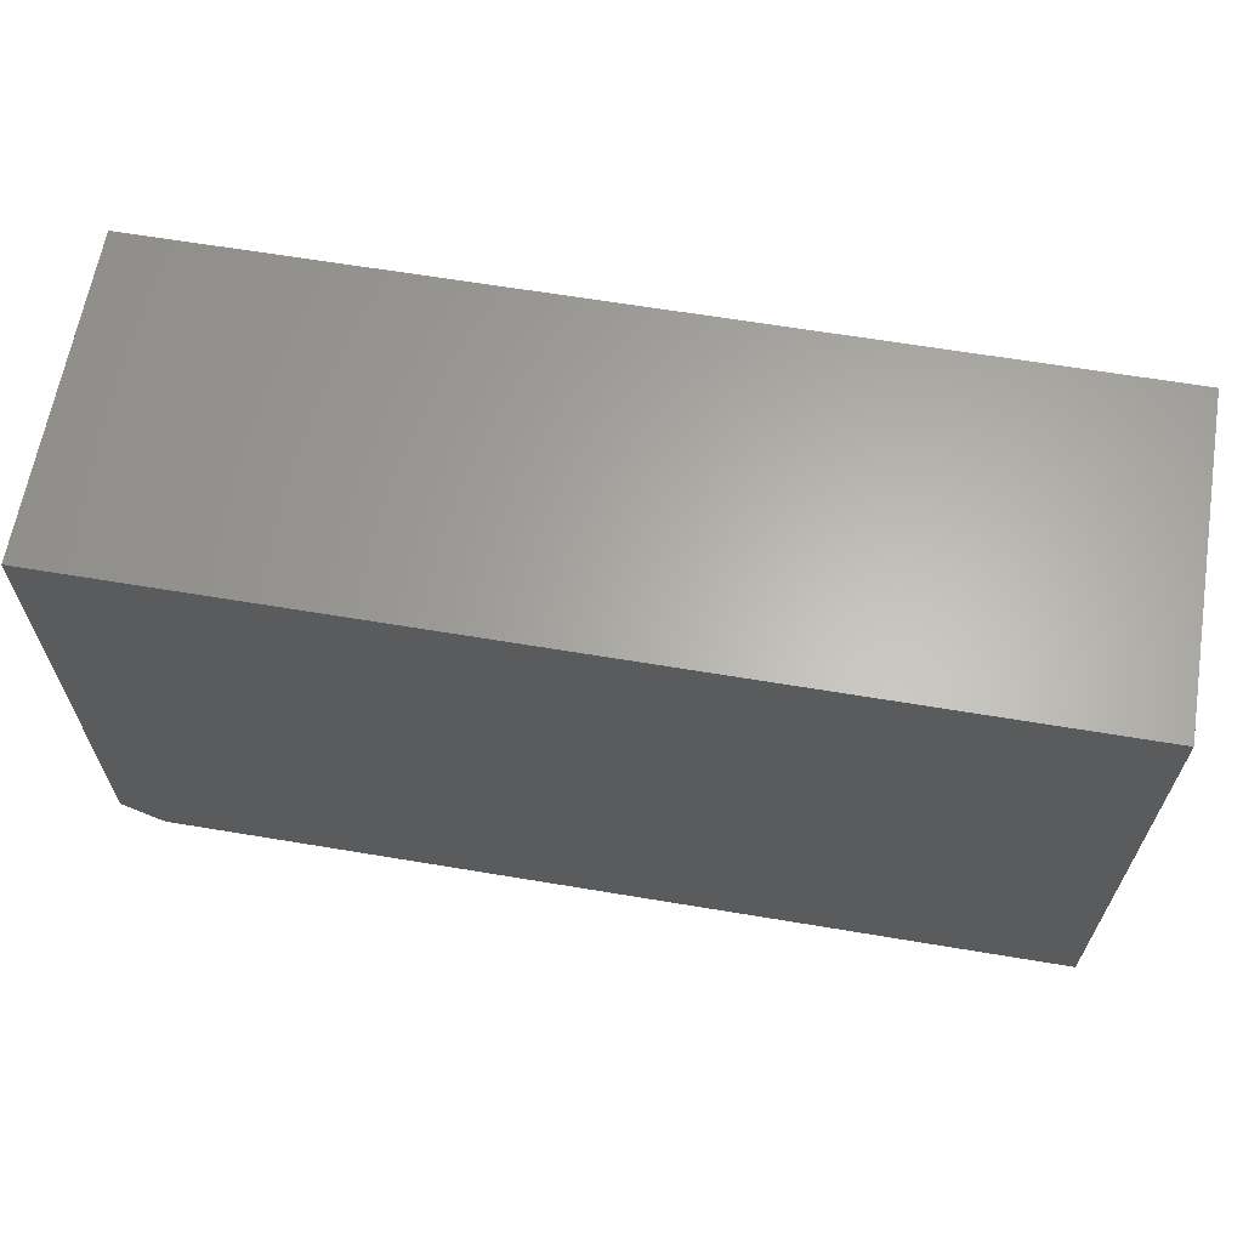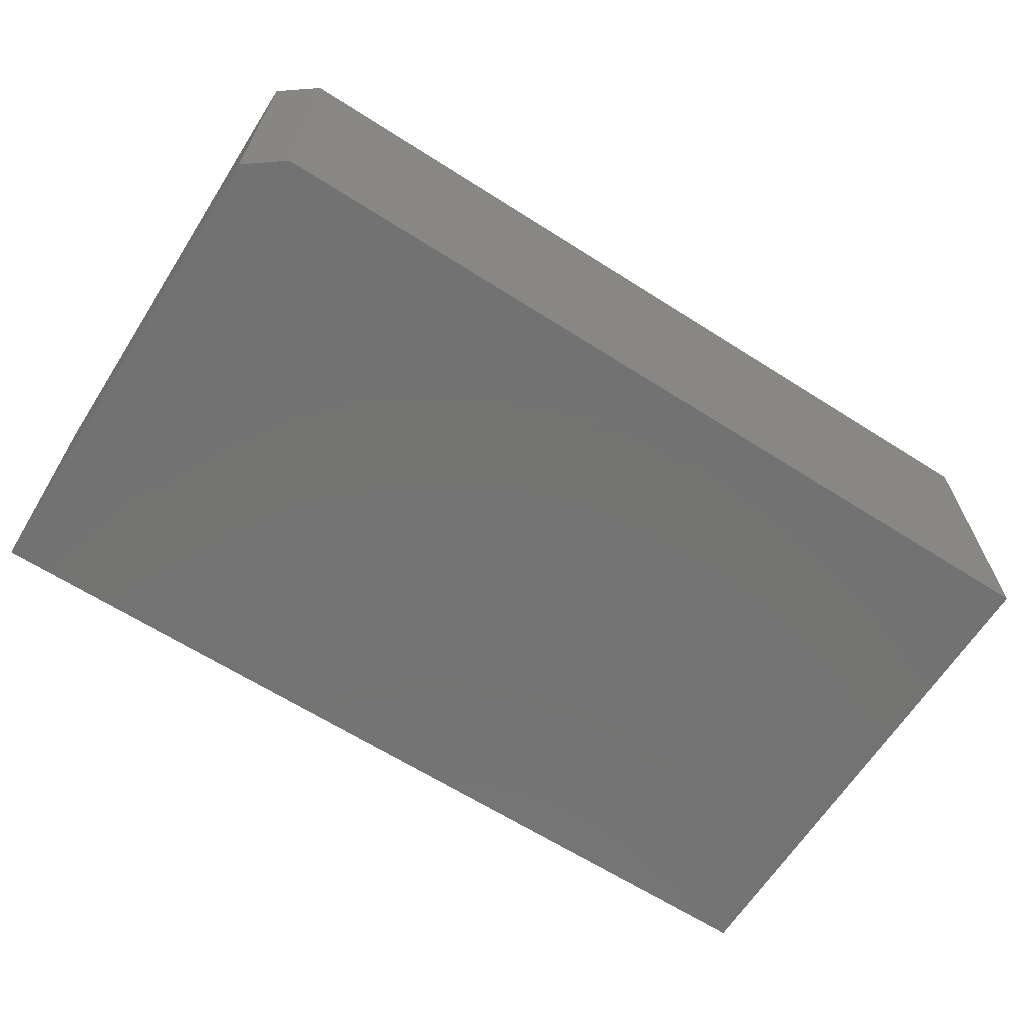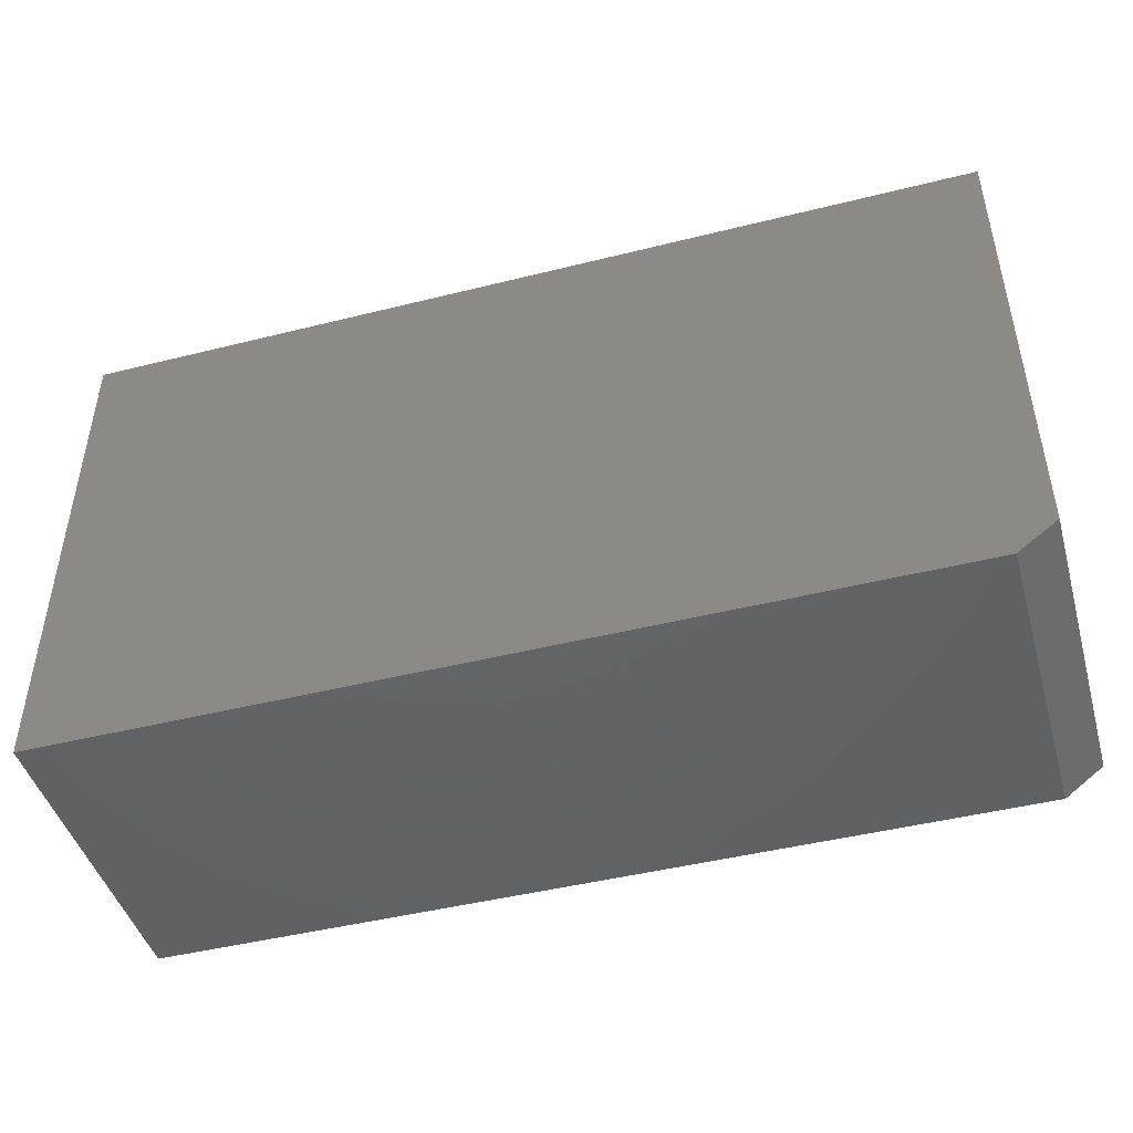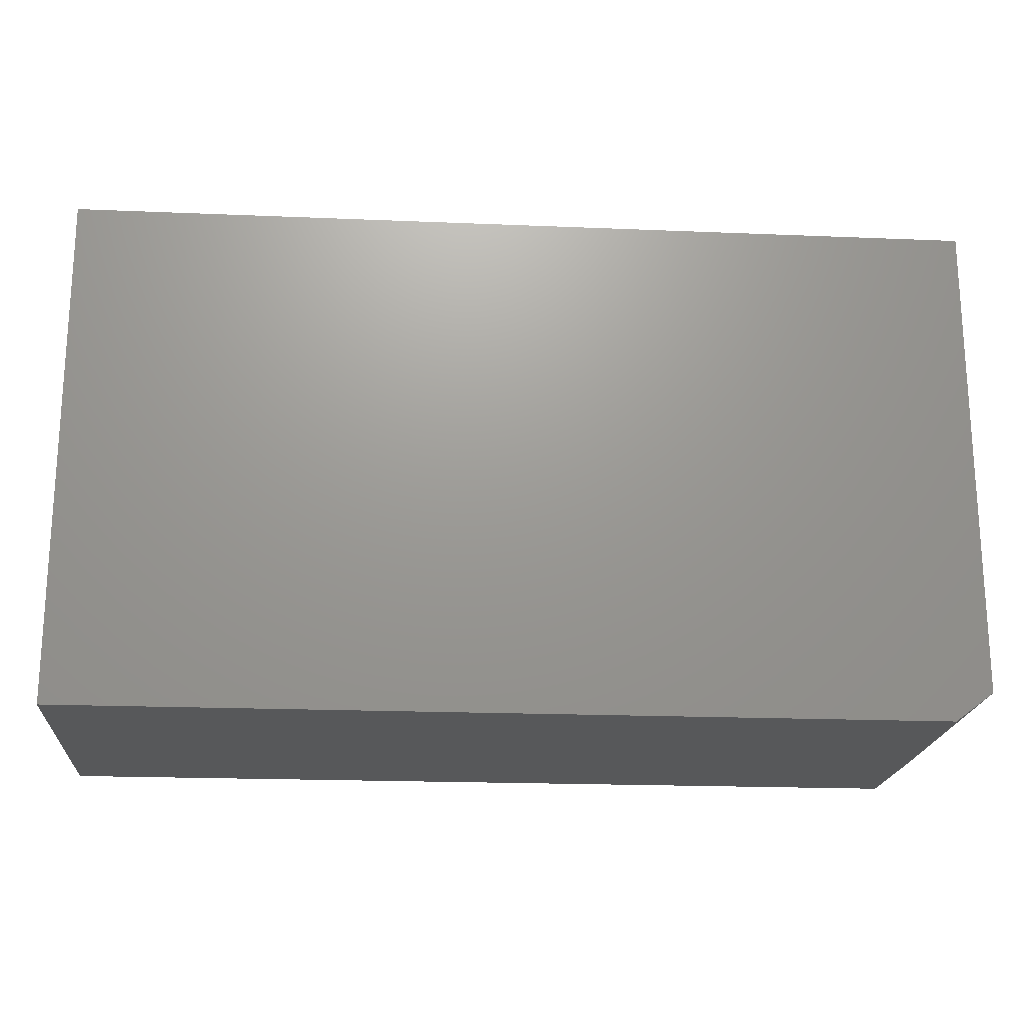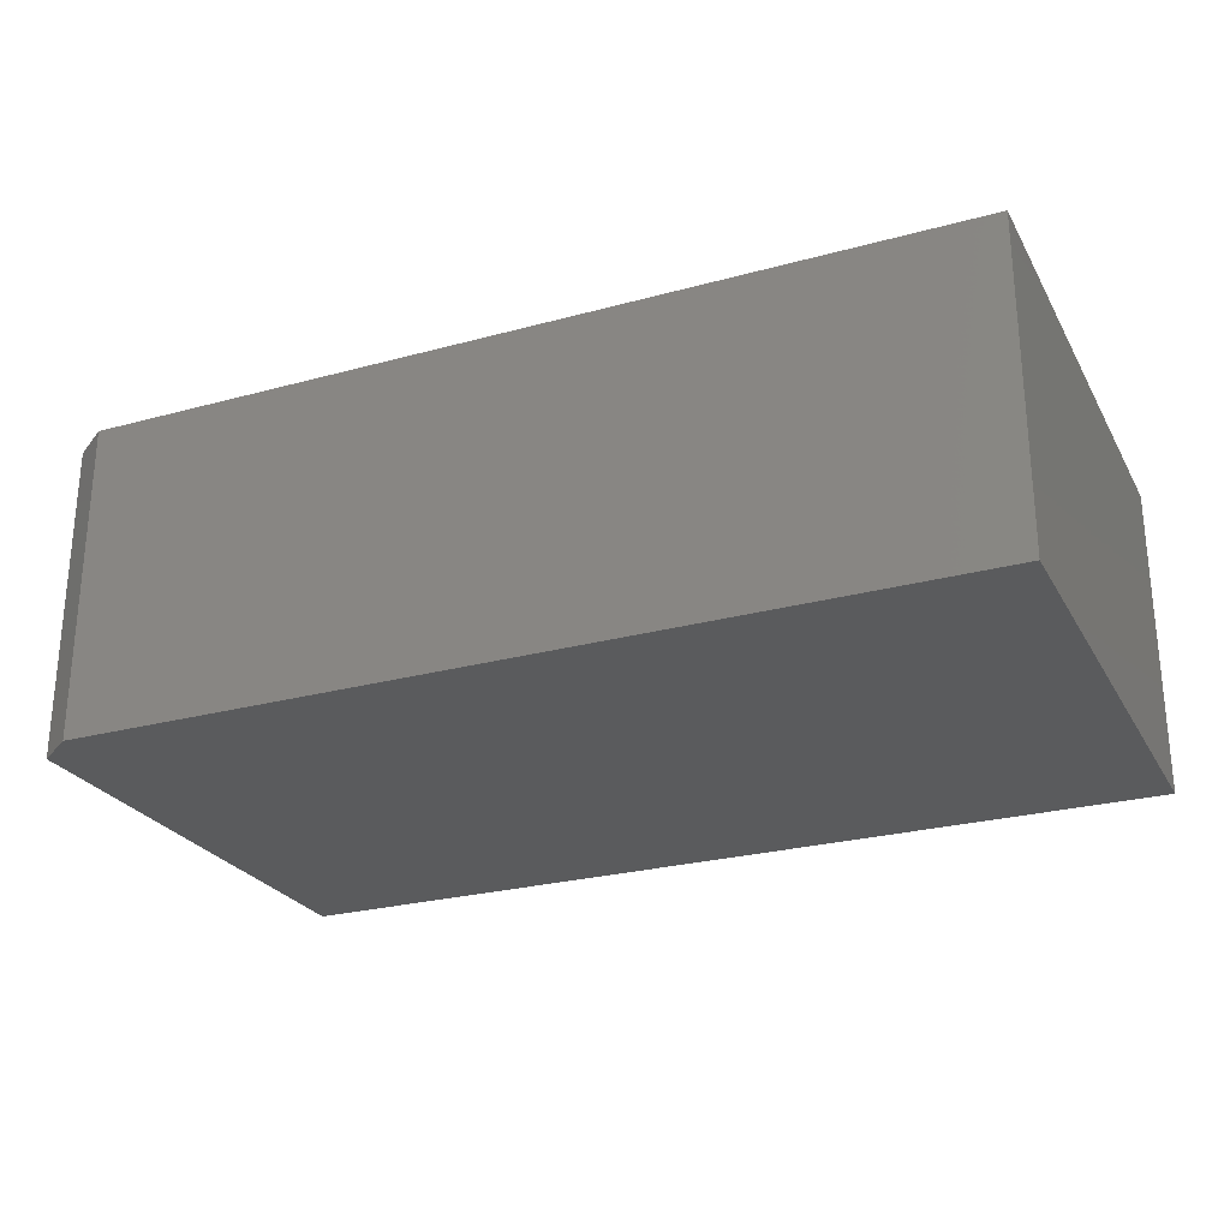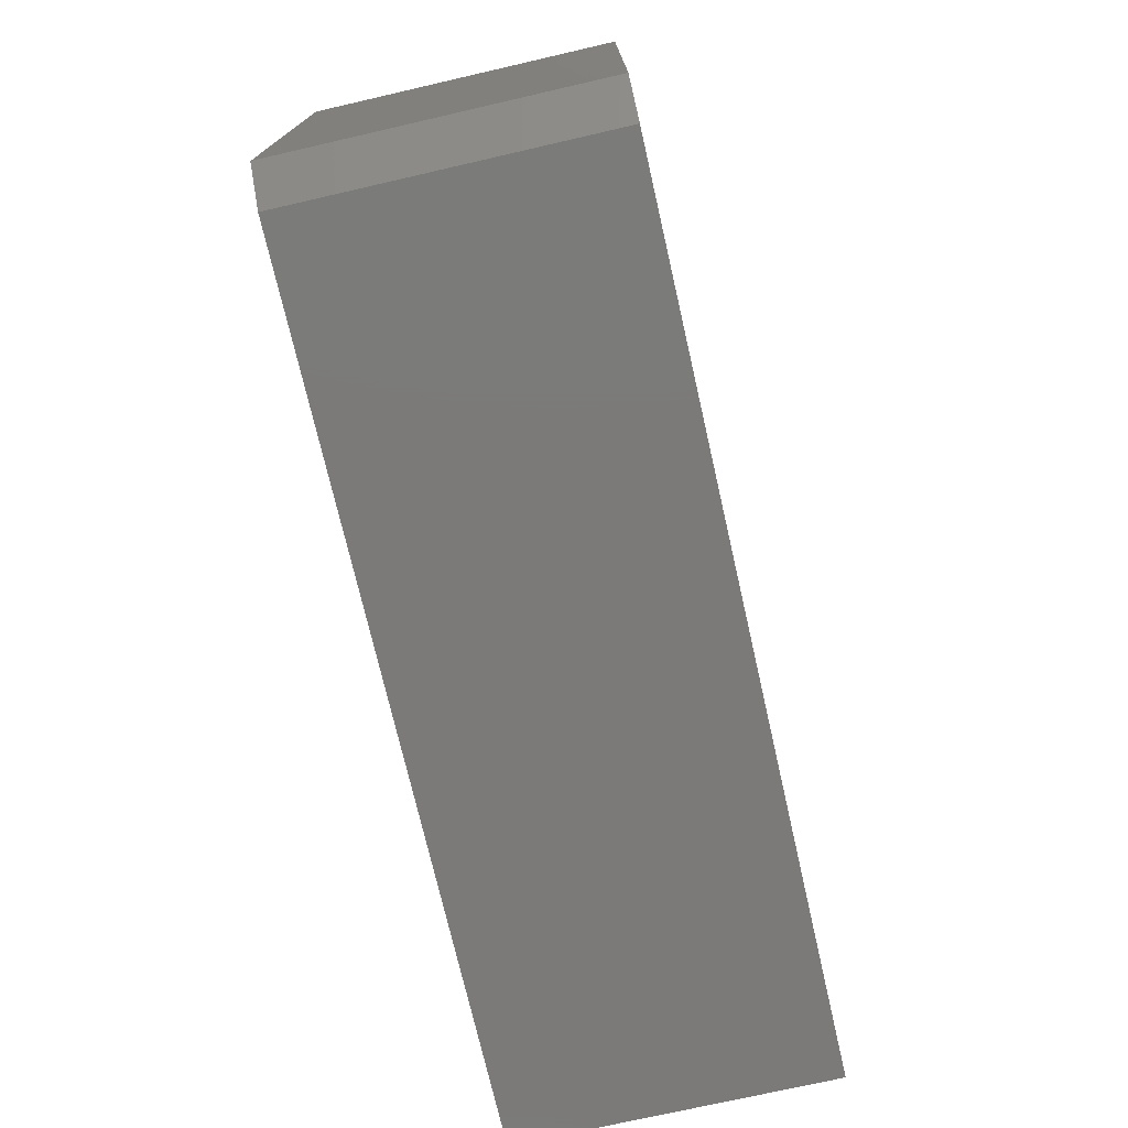
<metadata>
{"format":"stl","ext":"stl","renderer":"f3d","projection":"perspective","resolution":1024,"background":"white","views":[{"elev":63.7,"azim":-170.4,"up":"+Z"},{"elev":-64.9,"azim":147.4,"up":"+Y"},{"elev":-45.8,"azim":16.0,"up":"+Z"},{"elev":-19.7,"azim":-4.4,"up":"+Z"},{"elev":-25.8,"azim":-156.5,"up":"+Y"},{"elev":-73.7,"azim":102.9,"up":"+Z"}]}
</metadata>
<code>
# stl→obj: 10 verts, 16 faces
v 0.7188 -0.5078 0.4364
v -0.75 -0.5078 0.4364
v 0.7188 -0.5078 -0.3516
v -0.75 -0.5078 -0.3984
v 0.6562 -0.5078 -0.3984
v 0.6562 1.561e-16 -0.3984
v -0.75 0 -0.3984
v 0.7188 1.657e-16 -0.3516
v -0.75 4.634e-17 0.4364
v 0.7188 2.094e-16 0.4364
f 1 2 3
f 3 2 4
f 3 4 5
f 6 7 8
f 8 7 9
f 8 9 10
f 3 8 1
f 1 8 10
f 4 7 5
f 5 7 6
f 5 6 3
f 3 6 8
f 2 9 4
f 4 9 7
f 1 10 2
f 2 10 9

</code>
